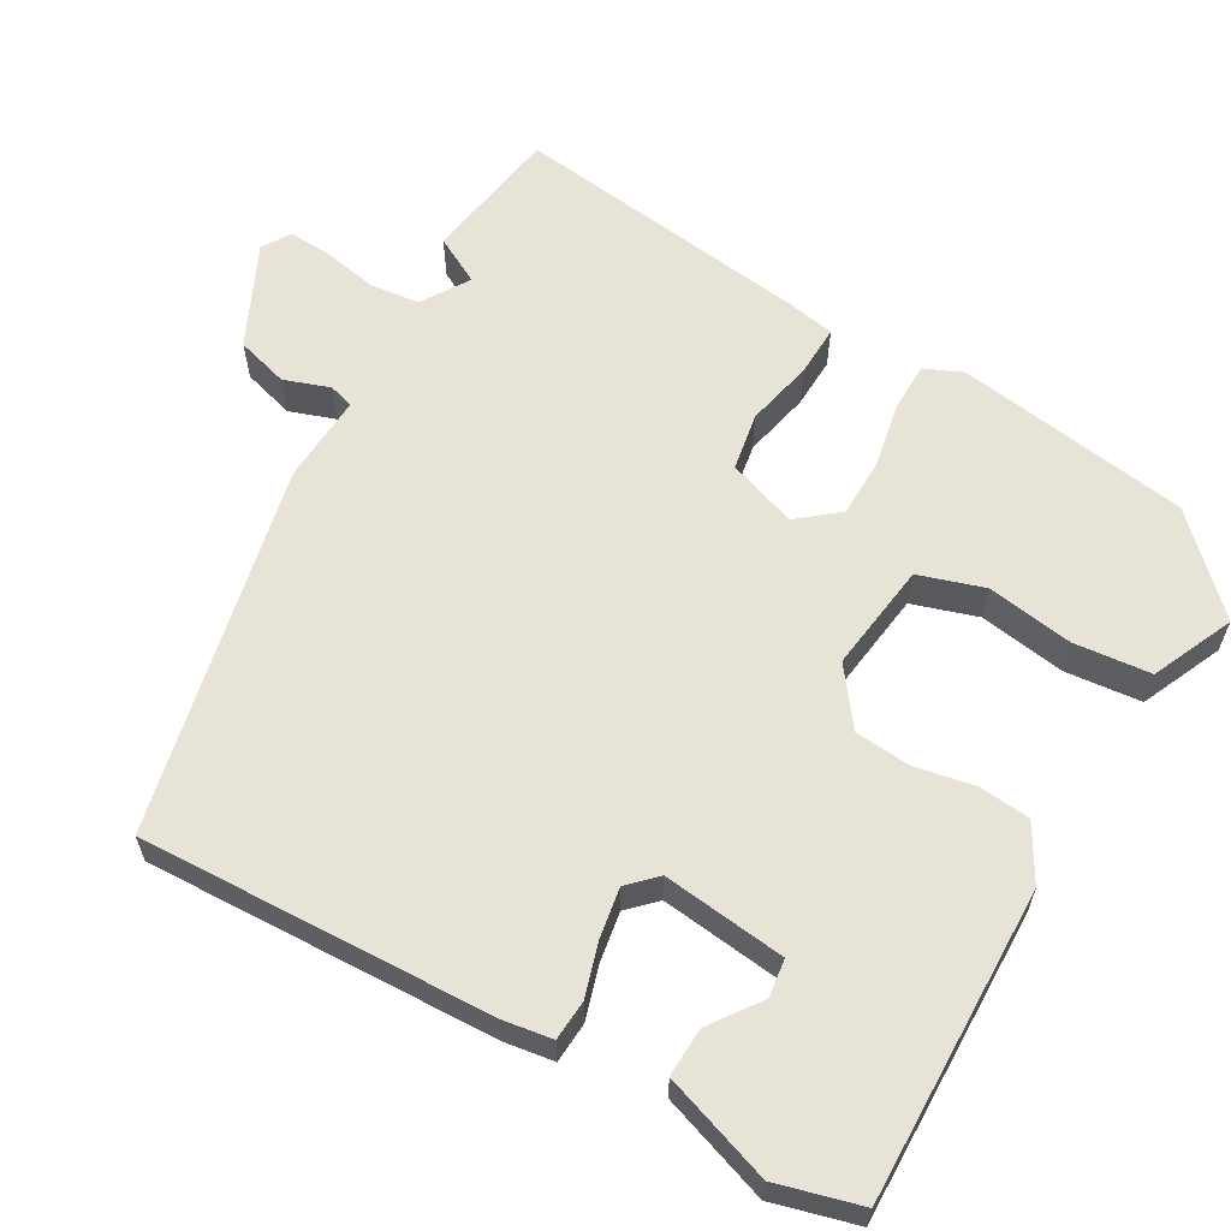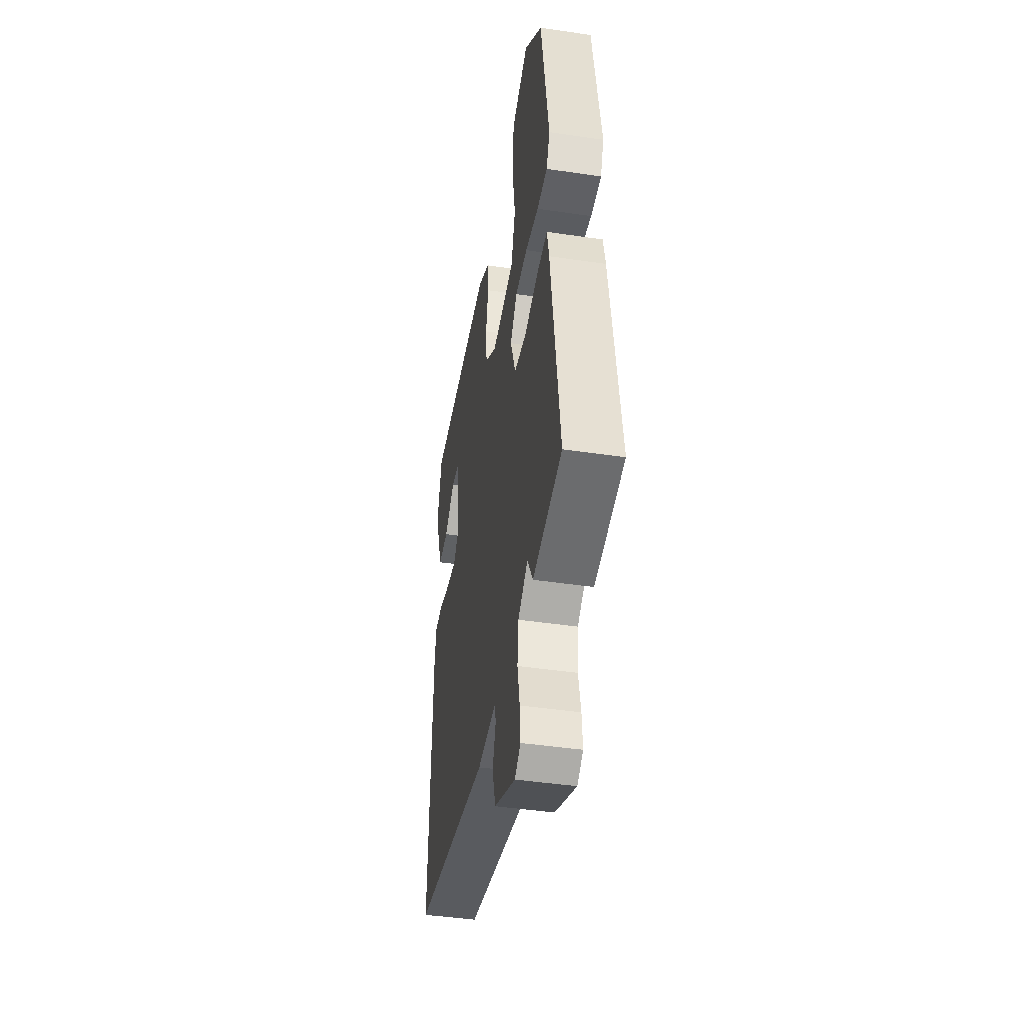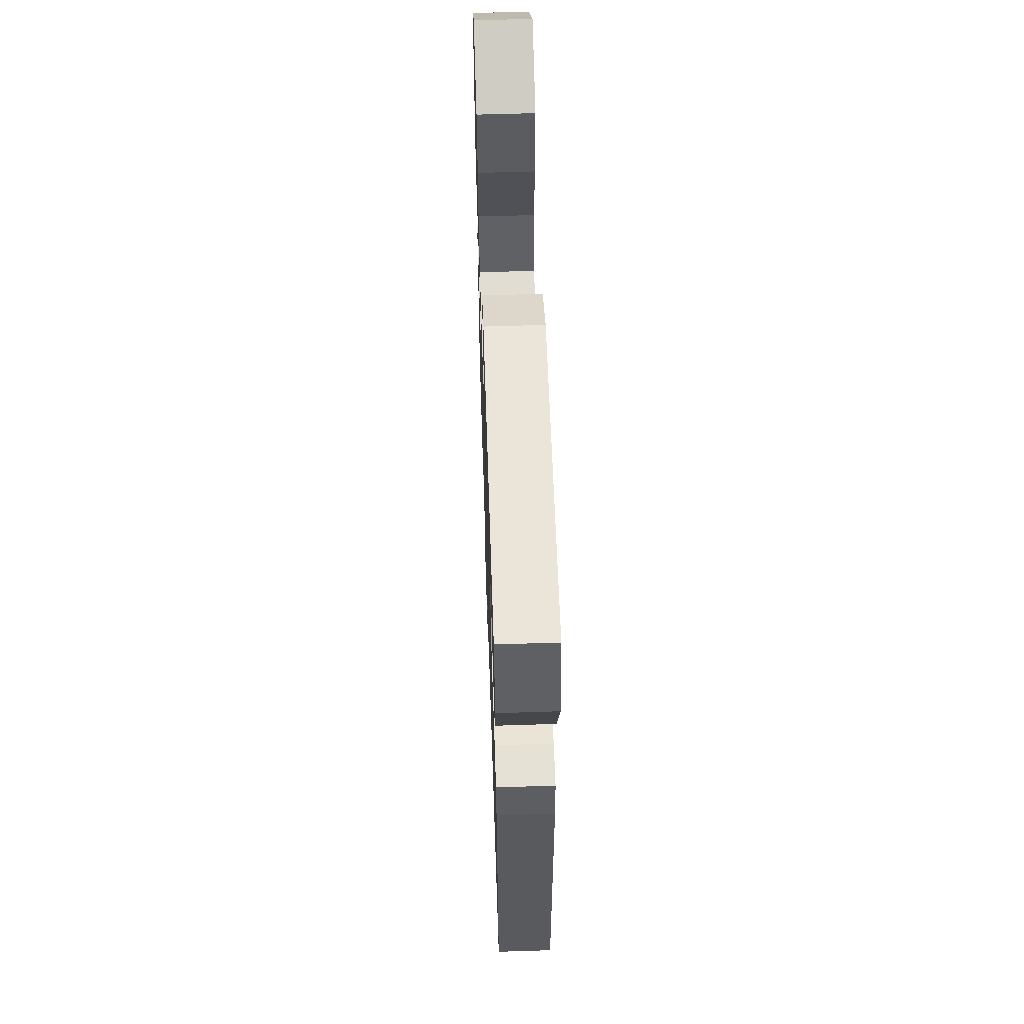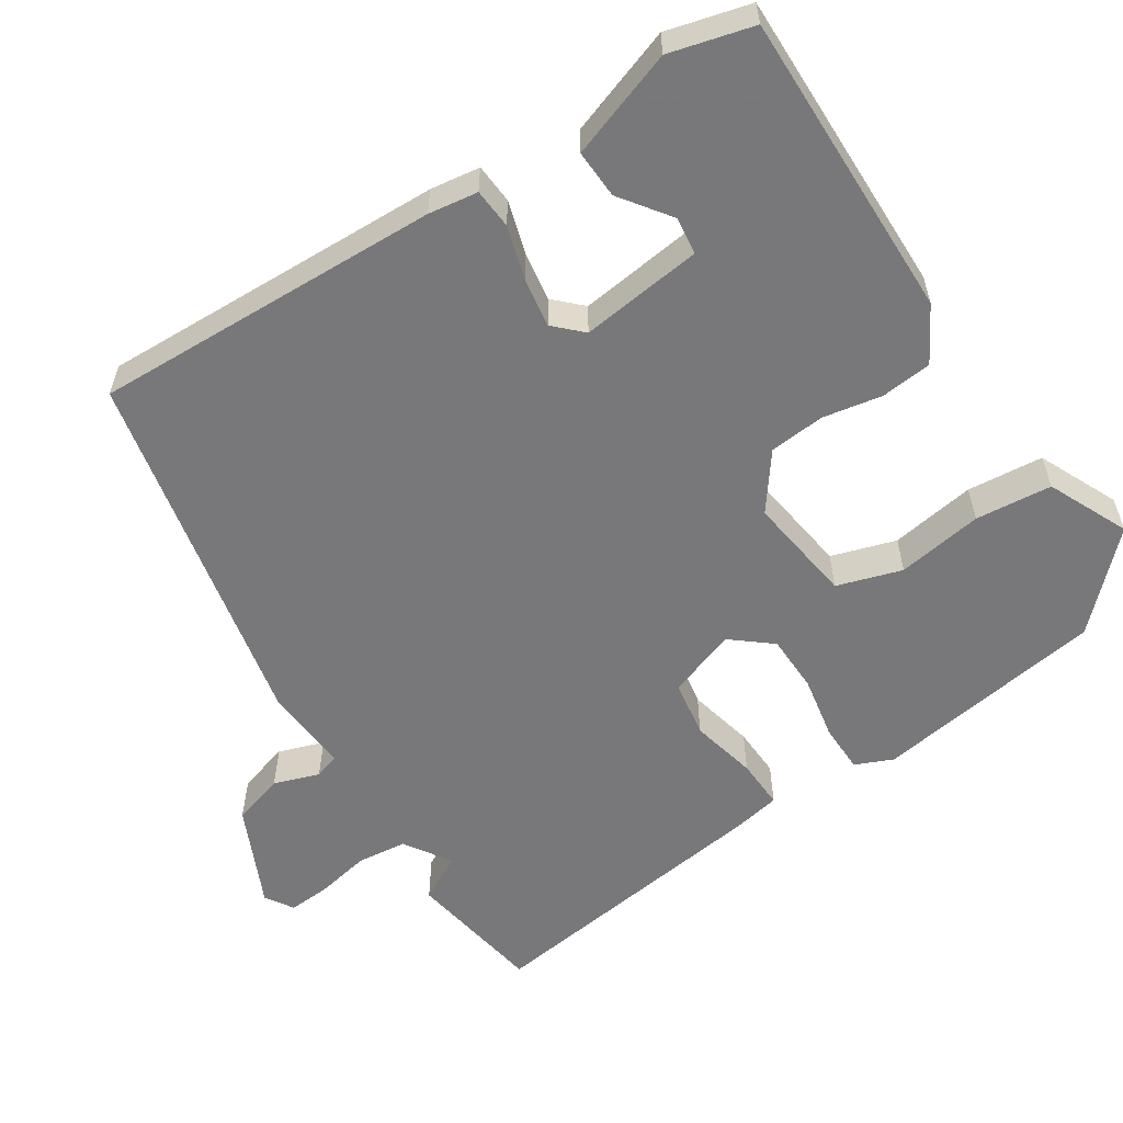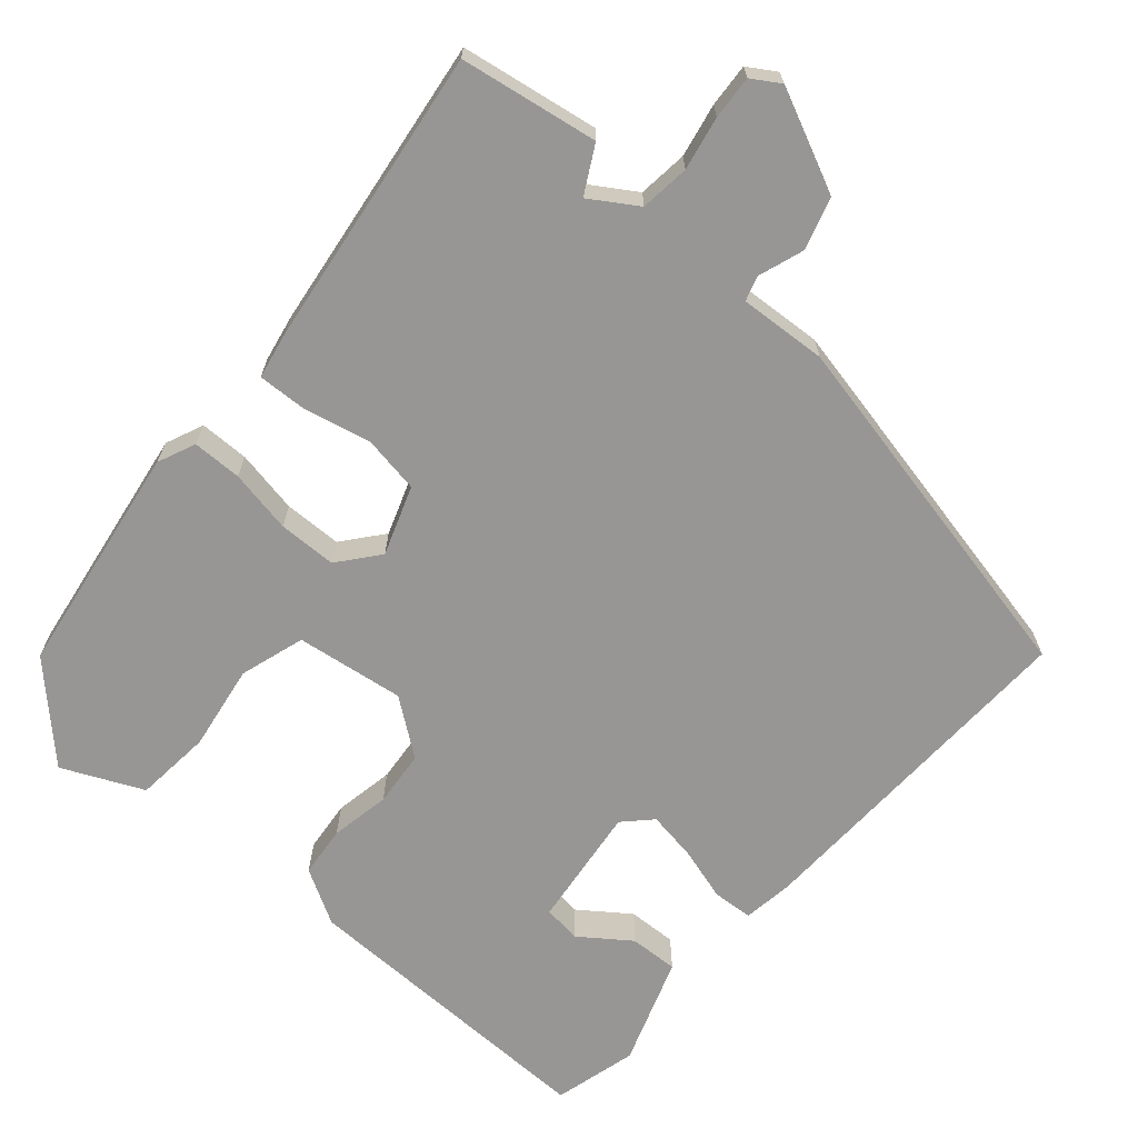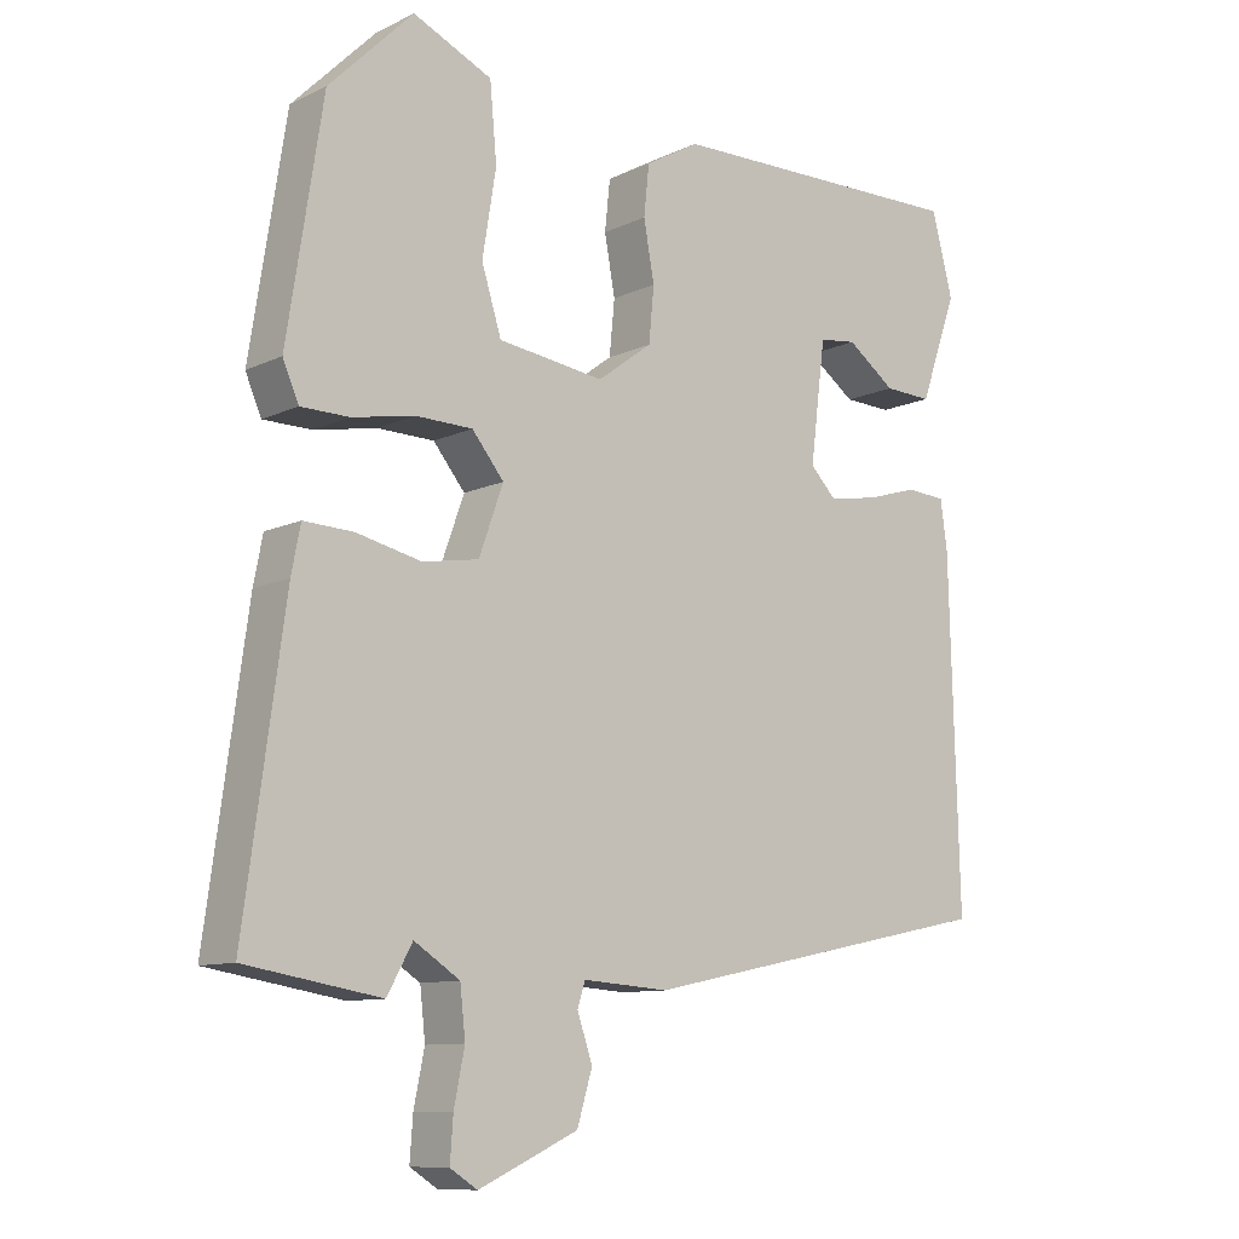
<metadata>
{"format":"obj","ext":"obj","renderer":"f3d","projection":"perspective","resolution":1024,"background":"white","views":[{"elev":61.6,"azim":-60.7,"up":"+Y"},{"elev":-44.0,"azim":80.1,"up":"+Z"},{"elev":60.1,"azim":-91.9,"up":"+Z"},{"elev":-57.6,"azim":-57.2,"up":"+Y"},{"elev":-67.8,"azim":138.8,"up":"+Y"},{"elev":-10.1,"azim":140.0,"up":"+Z"}]}
</metadata>
<code>
v 0.475 0.07 0.424
v 0.522 0.07 0.124
v 0.501 0.07 0.075
v 0.437 0.07 0.074
v 0.355 0.07 0.089
v 0.28 0.07 0.087
v 0.238 0.07 0.035
v 0.27 0.07 -0.054
v 0.344 0.07 -0.066
v 0.43 0.07 -0.046
v 0.495 0.07 -0.043
v 0.507 0.07 -0.104
v 0.56 0.07 -0.49
v 0.382 0.07 -0.52
v 0.349 0.07 -0.46
v 0.289 0.07 -0.499
v 0.282 0.07 -0.563
v 0.296 0.07 -0.632
v 0.3 0.07 -0.688
v 0.264 0.07 -0.711
v 0.133 0.07 -0.651
v 0.113 0.07 -0.584
v 0.133 0.07 -0.525
v 0.123 0.07 -0.493
v 0.01 0.07 -0.501
v -0.465 0.07 -0.402
v -0.452 0.07 0.05
v -0.443 0.07 0.114
v -0.391 0.07 0.118
v -0.322 0.07 0.098
v -0.258 0.07 0.088
v -0.224 0.07 0.123
v -0.244 0.07 0.281
v -0.293 0.07 0.287
v -0.357 0.07 0.24
v -0.42 0.07 0.237
v -0.469 0.07 0.376
v -0.441 0.07 0.484
v -0.04 0.07 0.48
v 0.031 0.07 0.44
v 0.038 0.07 0.374
v 0.024 0.07 0.297
v 0.031 0.07 0.225
v 0.103 0.07 0.172
v 0.243 0.07 0.192
v 0.269 0.07 0.276
v 0.251 0.07 0.387
v 0.26 0.07 0.486
v 0.364 0.07 0.534
v 0.475 0 0.424
v 0.522 0 0.124
v 0.501 0 0.075
v 0.437 0 0.074
v 0.355 0 0.089
v 0.28 0 0.087
v 0.238 0 0.035
v 0.27 0 -0.054
v 0.344 0 -0.066
v 0.43 0 -0.046
v 0.495 0 -0.043
v 0.507 0 -0.104
v 0.56 0 -0.49
v 0.382 0 -0.52
v 0.349 0 -0.46
v 0.289 0 -0.499
v 0.282 0 -0.563
v 0.296 0 -0.632
v 0.3 0 -0.688
v 0.264 0 -0.711
v 0.133 0 -0.651
v 0.113 0 -0.584
v 0.133 0 -0.525
v 0.123 0 -0.493
v 0.01 0 -0.501
v -0.465 0 -0.402
v -0.452 0 0.05
v -0.443 0 0.114
v -0.391 0 0.118
v -0.322 0 0.098
v -0.258 0 0.088
v -0.224 0 0.123
v -0.244 0 0.281
v -0.293 0 0.287
v -0.357 0 0.24
v -0.42 0 0.237
v -0.469 0 0.376
v -0.441 0 0.484
v -0.04 0 0.48
v 0.031 0 0.44
v 0.038 0 0.374
v 0.024 0 0.297
v 0.031 0 0.225
v 0.103 0 0.172
v 0.243 0 0.192
v 0.269 0 0.276
v 0.251 0 0.387
v 0.26 0 0.486
v 0.364 0 0.534
f 46 47 48 49
f 45 46 49 1
f 39 40 41 42
f 39 42 43
f 38 39 43
f 37 38 43 44
f 34 35 36 37
f 33 34 37
f 27 28 29 30
f 27 30 31
f 24 25 26 27
f 24 27 31
f 20 21 22 23
f 20 23 24
f 17 18 19 20
f 16 17 20 24
f 15 16 24 31
f 13 14 15
f 9 10 11 12
f 8 9 12 13
f 2 3 4 5
f 45 1 2 5
f 44 45 5 6
f 33 37 44 6
f 13 15 31 32
f 8 13 32 33
f 7 8 33
f 6 7 33
f 98 97 96 95
f 50 98 95 94
f 91 90 89 88
f 92 91 88
f 92 88 87
f 93 92 87 86
f 86 85 84 83
f 86 83 82
f 79 78 77 76
f 80 79 76
f 76 75 74 73
f 80 76 73
f 72 71 70 69
f 73 72 69
f 69 68 67 66
f 73 69 66 65
f 80 73 65 64
f 64 63 62
f 61 60 59 58
f 62 61 58 57
f 54 53 52 51
f 54 51 50 94
f 55 54 94 93
f 55 93 86 82
f 81 80 64 62
f 82 81 62 57
f 82 57 56
f 82 56 55
f 1 50 51 2
f 2 51 52 3
f 3 52 53 4
f 4 53 54 5
f 5 54 55 6
f 6 55 56 7
f 7 56 57 8
f 8 57 58 9
f 9 58 59 10
f 10 59 60 11
f 11 60 61 12
f 12 61 62 13
f 13 62 63 14
f 14 63 64 15
f 15 64 65 16
f 16 65 66 17
f 17 66 67 18
f 18 67 68 19
f 19 68 69 20
f 20 69 70 21
f 21 70 71 22
f 22 71 72 23
f 23 72 73 24
f 24 73 74 25
f 25 74 75 26
f 26 75 76 27
f 27 76 77 28
f 28 77 78 29
f 29 78 79 30
f 30 79 80 31
f 31 80 81 32
f 32 81 82 33
f 33 82 83 34
f 34 83 84 35
f 35 84 85 36
f 36 85 86 37
f 37 86 87 38
f 38 87 88 39
f 39 88 89 40
f 40 89 90 41
f 41 90 91 42
f 42 91 92 43
f 43 92 93 44
f 44 93 94 45
f 45 94 95 46
f 46 95 96 47
f 47 96 97 48
f 48 97 98 49
f 49 98 50 1

</code>
